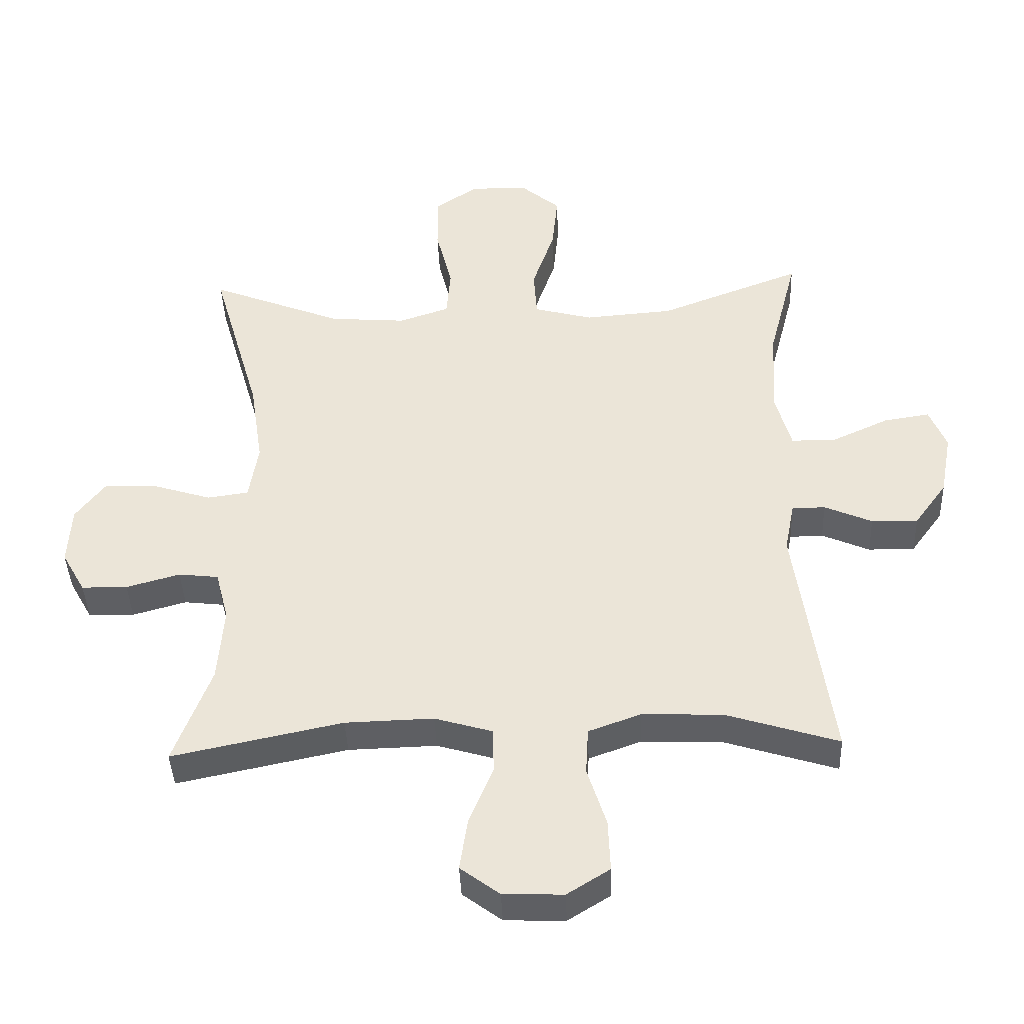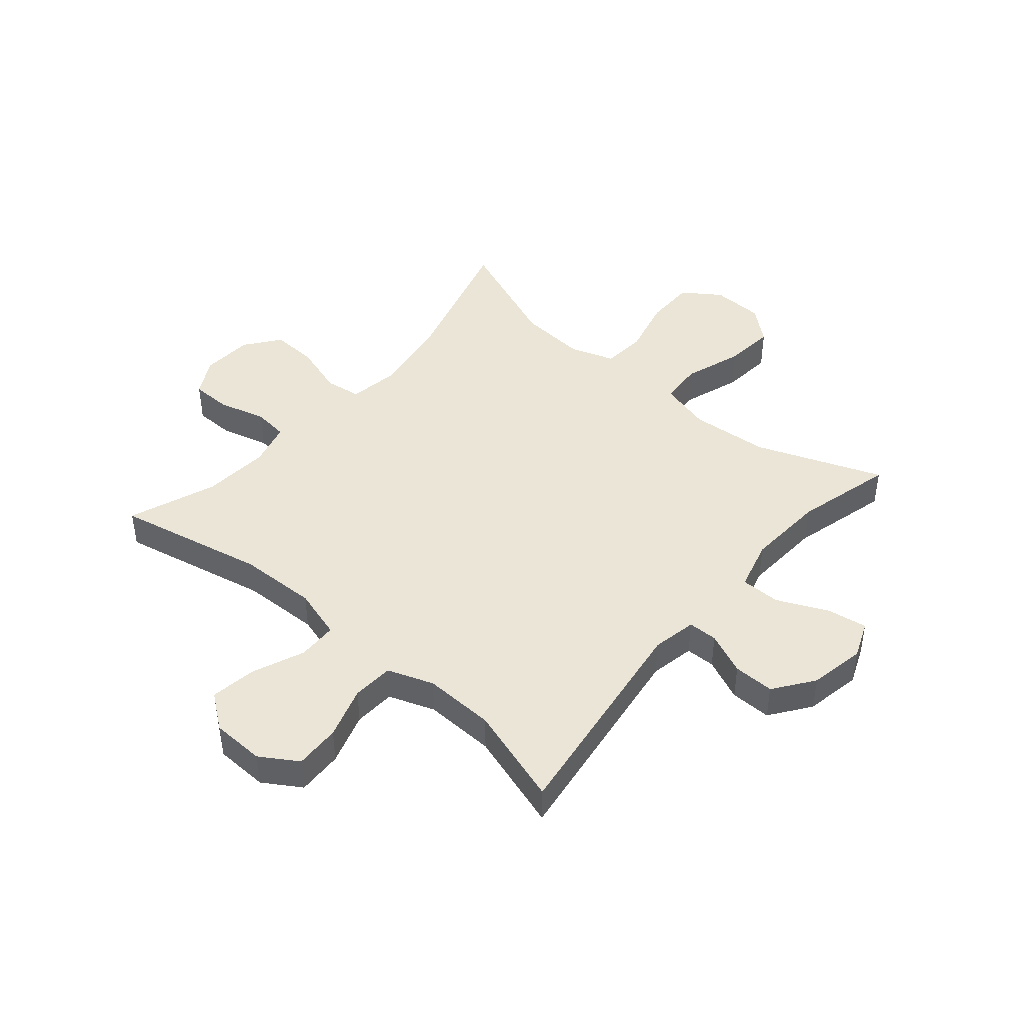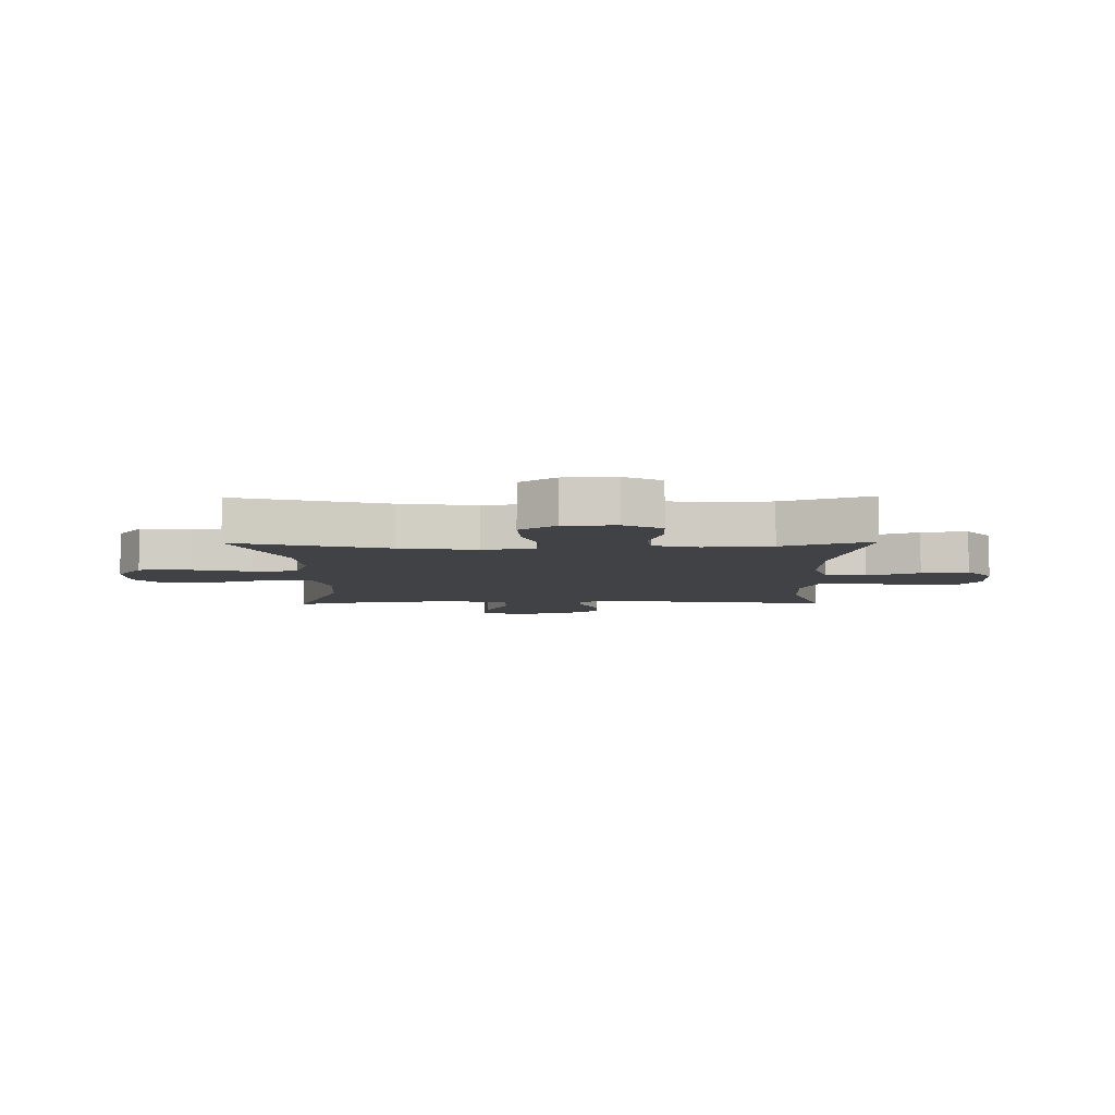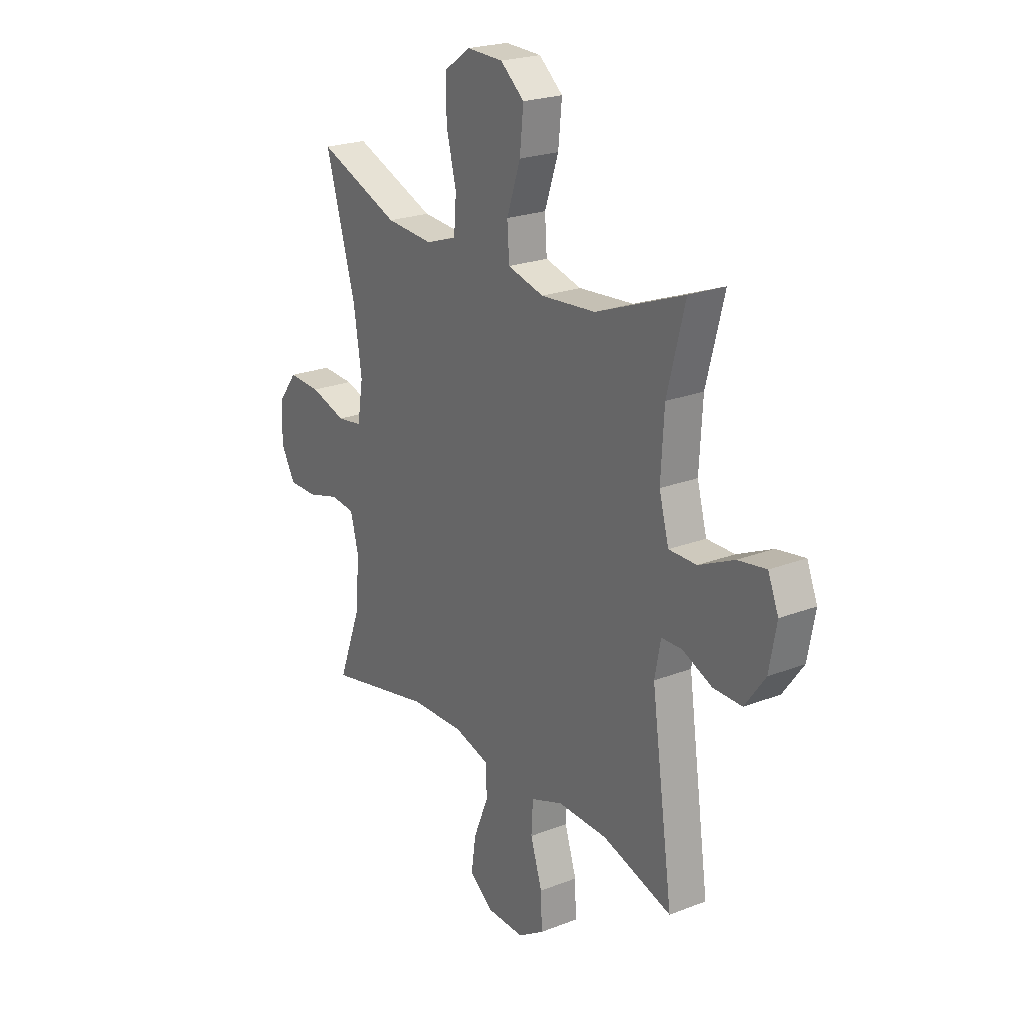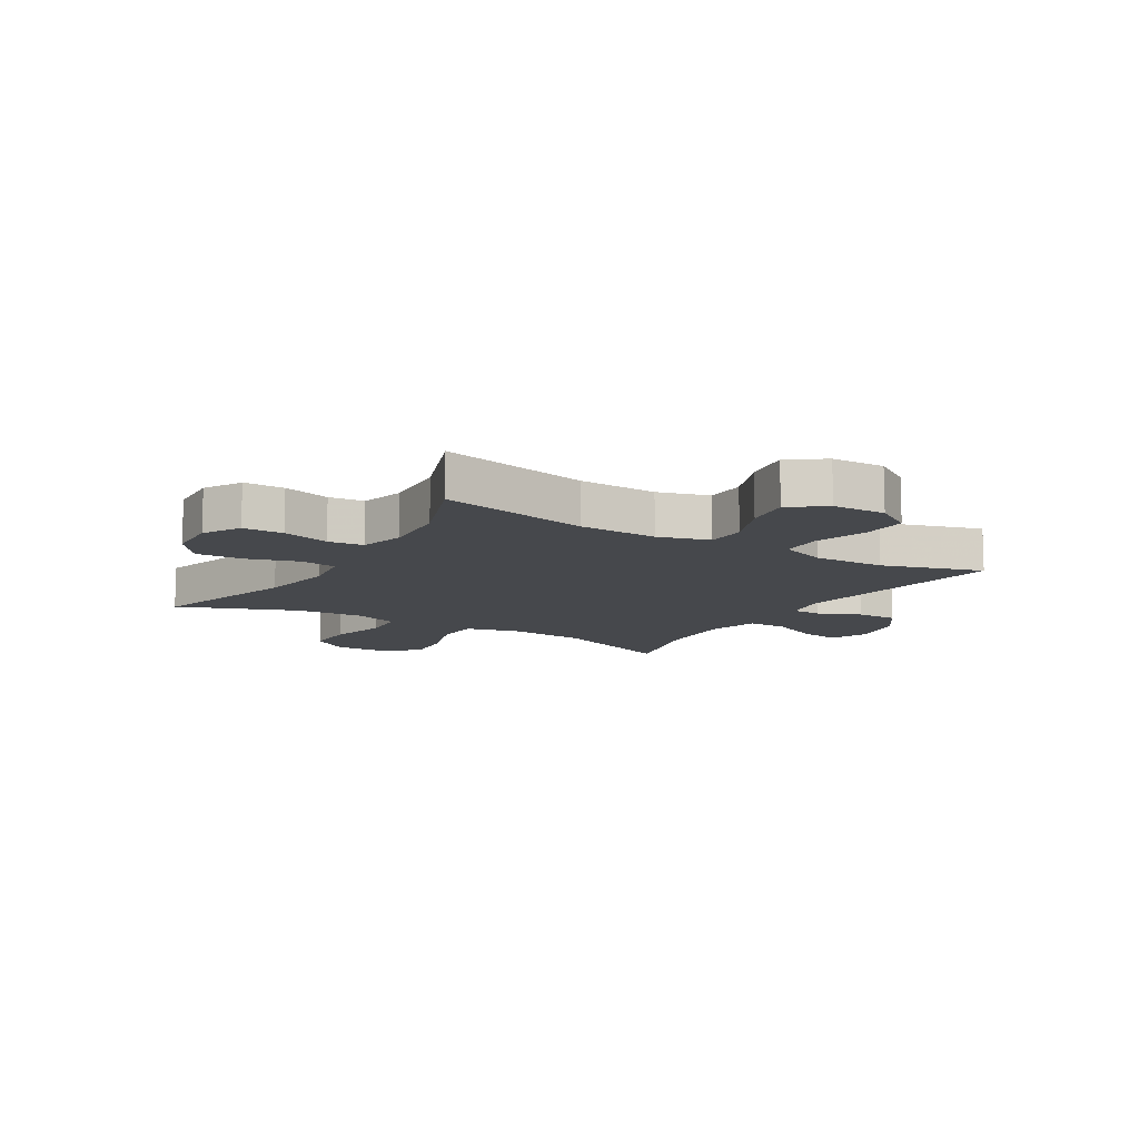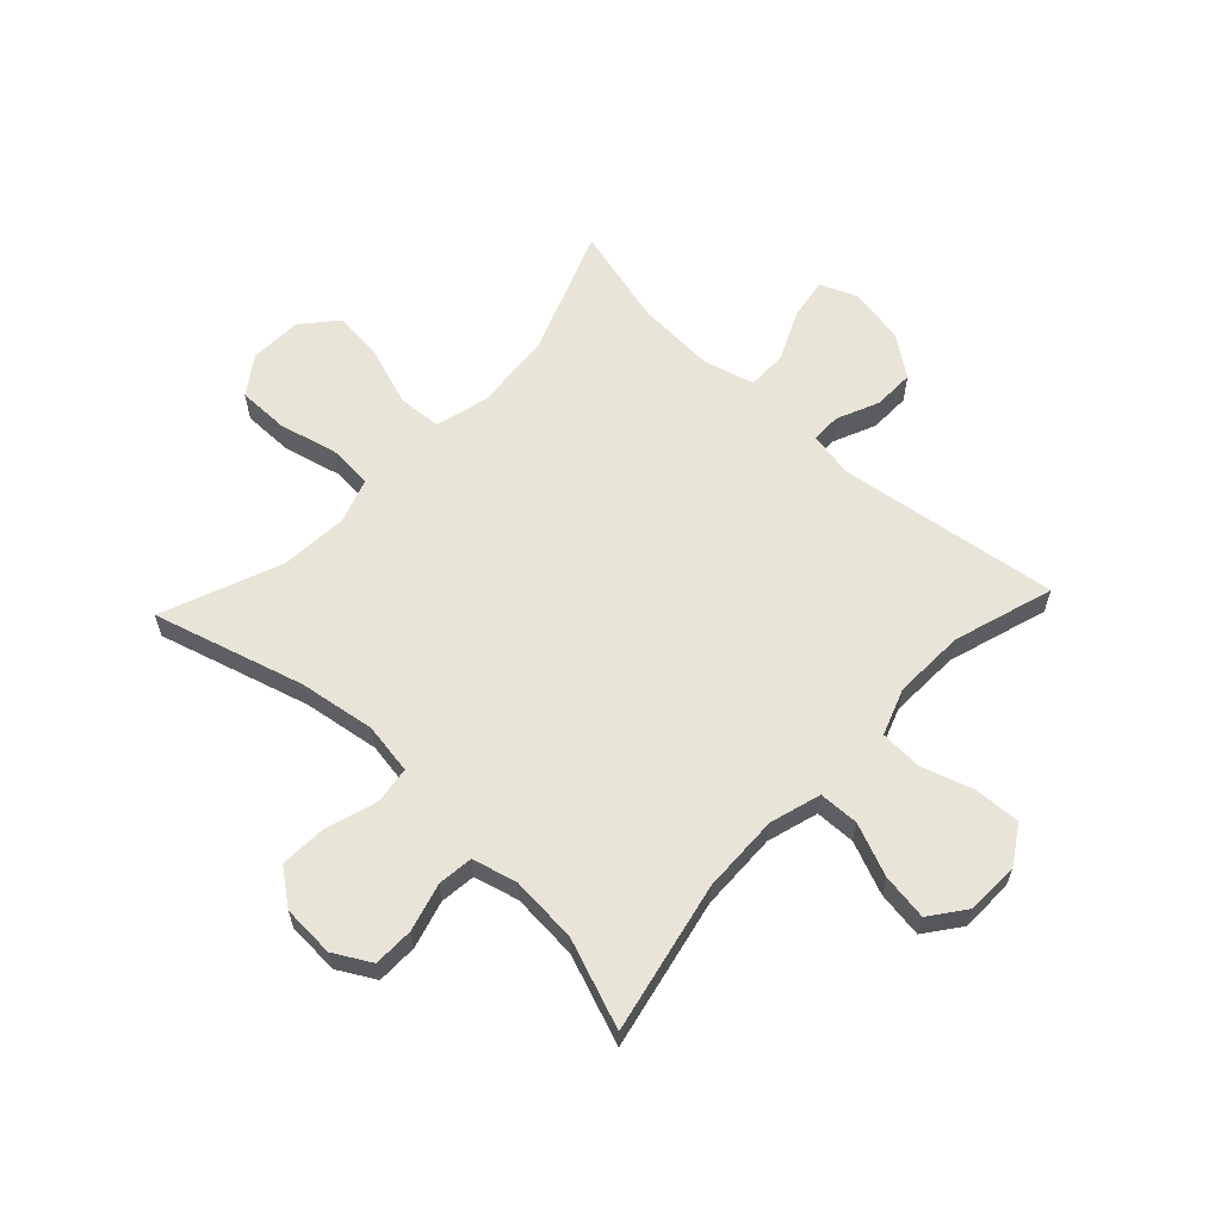
<metadata>
{"format":"obj","ext":"obj","renderer":"f3d","projection":"perspective","resolution":1024,"background":"white","views":[{"elev":-41.0,"azim":-177.8,"up":"+Z"},{"elev":44.4,"azim":-139.5,"up":"+Y"},{"elev":-6.5,"azim":90.9,"up":"+Y"},{"elev":22.6,"azim":-123.8,"up":"+Z"},{"elev":-11.2,"azim":148.5,"up":"+Y"},{"elev":61.3,"azim":133.2,"up":"+Y"}]}
</metadata>
<code>
v 0.5 0.07 0.5
v 0.425 0.07 0.241
v 0.405 0.07 0.11
v 0.419 0.07 0.022
v 0.482 0.07 0.013
v 0.571 0.07 0.041
v 0.652 0.07 0.045
v 0.698 0.07 -0.016
v 0.703 0.07 -0.106
v 0.667 0.07 -0.17
v 0.597 0.07 -0.171
v 0.515 0.07 -0.148
v 0.454 0.07 -0.155
v 0.434 0.07 -0.232
v 0.443 0.07 -0.348
v 0.5 0.07 -0.5
v 0.24 0.07 -0.445
v 0.105 0.07 -0.441
v 0.017 0.07 -0.467
v 0.015 0.07 -0.536
v 0.052 0.07 -0.626
v 0.064 0.07 -0.706
v 0.004 0.07 -0.751
v -0.088 0.07 -0.754
v -0.153 0.07 -0.713
v -0.15 0.07 -0.634
v -0.121 0.07 -0.543
v -0.125 0.07 -0.471
v -0.205 0.07 -0.442
v -0.328 0.07 -0.446
v -0.5 0.07 -0.5
v -0.446 0.07 -0.119
v -0.461 0.07 -0.042
v -0.512 0.07 -0.041
v -0.585 0.07 -0.073
v -0.656 0.07 -0.074
v -0.706 0.07 -0.005
v -0.724 0.07 0.092
v -0.698 0.07 0.156
v -0.628 0.07 0.145
v -0.541 0.07 0.105
v -0.472 0.07 0.105
v -0.448 0.07 0.193
v -0.456 0.07 0.33
v -0.5 0.07 0.5
v -0.281 0.07 0.416
v -0.145 0.07 0.405
v -0.055 0.07 0.429
v -0.05 0.07 0.504
v -0.084 0.07 0.604
v -0.093 0.07 0.693
v -0.034 0.07 0.743
v 0.056 0.07 0.746
v 0.121 0.07 0.701
v 0.121 0.07 0.613
v 0.096 0.07 0.513
v 0.102 0.07 0.436
v 0.179 0.07 0.41
v 0.296 0.07 0.419
v 0.5 0 0.5
v 0.425 0 0.241
v 0.405 0 0.11
v 0.419 0 0.022
v 0.482 0 0.013
v 0.571 0 0.041
v 0.652 0 0.045
v 0.698 0 -0.016
v 0.703 0 -0.106
v 0.667 0 -0.17
v 0.597 0 -0.171
v 0.515 0 -0.148
v 0.454 0 -0.155
v 0.434 0 -0.232
v 0.443 0 -0.348
v 0.5 0 -0.5
v 0.24 0 -0.445
v 0.105 0 -0.441
v 0.017 0 -0.467
v 0.015 0 -0.536
v 0.052 0 -0.626
v 0.064 0 -0.706
v 0.004 0 -0.751
v -0.088 0 -0.754
v -0.153 0 -0.713
v -0.15 0 -0.634
v -0.121 0 -0.543
v -0.125 0 -0.471
v -0.205 0 -0.442
v -0.328 0 -0.446
v -0.5 0 -0.5
v -0.446 0 -0.119
v -0.461 0 -0.042
v -0.512 0 -0.041
v -0.585 0 -0.073
v -0.656 0 -0.074
v -0.706 0 -0.005
v -0.724 0 0.092
v -0.698 0 0.156
v -0.628 0 0.145
v -0.541 0 0.105
v -0.472 0 0.105
v -0.448 0 0.193
v -0.456 0 0.33
v -0.5 0 0.5
v -0.281 0 0.416
v -0.145 0 0.405
v -0.055 0 0.429
v -0.05 0 0.504
v -0.084 0 0.604
v -0.093 0 0.693
v -0.034 0 0.743
v 0.056 0 0.746
v 0.121 0 0.701
v 0.121 0 0.613
v 0.096 0 0.513
v 0.102 0 0.436
v 0.179 0 0.41
v 0.296 0 0.419
f 53 54 55 56
f 53 56 57
f 52 53 57
f 49 50 51 52
f 48 49 52 57
f 47 48 57 58
f 44 45 46
f 43 44 46 47
f 42 43 47 58
f 38 39 40 41
f 38 41 42
f 37 38 42
f 34 35 36 37
f 33 34 37 42
f 32 33 42 58
f 30 31 32 58
f 24 25 26 27
f 24 27 28
f 23 24 28
f 20 21 22 23
f 19 20 23 28
f 18 19 28 29
f 15 16 17
f 14 15 17 18
f 13 14 18 29
f 9 10 11 12
f 9 12 13
f 8 9 13
f 5 6 7 8
f 5 8 13 29
f 59 1 2
f 59 2 3
f 58 59 3 4
f 30 58 4
f 4 5 29 30
f 115 114 113 112
f 116 115 112
f 116 112 111
f 111 110 109 108
f 116 111 108 107
f 117 116 107 106
f 105 104 103
f 106 105 103 102
f 117 106 102 101
f 100 99 98 97
f 101 100 97
f 101 97 96
f 96 95 94 93
f 101 96 93 92
f 117 101 92 91
f 117 91 90 89
f 86 85 84 83
f 87 86 83
f 87 83 82
f 82 81 80 79
f 87 82 79 78
f 88 87 78 77
f 76 75 74
f 77 76 74 73
f 88 77 73 72
f 71 70 69 68
f 72 71 68
f 72 68 67
f 67 66 65 64
f 88 72 67 64
f 61 60 118
f 62 61 118
f 63 62 118 117
f 63 117 89
f 89 88 64 63
f 1 60 61 2
f 2 61 62 3
f 3 62 63 4
f 4 63 64 5
f 5 64 65 6
f 6 65 66 7
f 7 66 67 8
f 8 67 68 9
f 9 68 69 10
f 10 69 70 11
f 11 70 71 12
f 12 71 72 13
f 13 72 73 14
f 14 73 74 15
f 15 74 75 16
f 16 75 76 17
f 17 76 77 18
f 18 77 78 19
f 19 78 79 20
f 20 79 80 21
f 21 80 81 22
f 22 81 82 23
f 23 82 83 24
f 24 83 84 25
f 25 84 85 26
f 26 85 86 27
f 27 86 87 28
f 28 87 88 29
f 29 88 89 30
f 30 89 90 31
f 31 90 91 32
f 32 91 92 33
f 33 92 93 34
f 34 93 94 35
f 35 94 95 36
f 36 95 96 37
f 37 96 97 38
f 38 97 98 39
f 39 98 99 40
f 40 99 100 41
f 41 100 101 42
f 42 101 102 43
f 43 102 103 44
f 44 103 104 45
f 45 104 105 46
f 46 105 106 47
f 47 106 107 48
f 48 107 108 49
f 49 108 109 50
f 50 109 110 51
f 51 110 111 52
f 52 111 112 53
f 53 112 113 54
f 54 113 114 55
f 55 114 115 56
f 56 115 116 57
f 57 116 117 58
f 58 117 118 59
f 59 118 60 1

</code>
